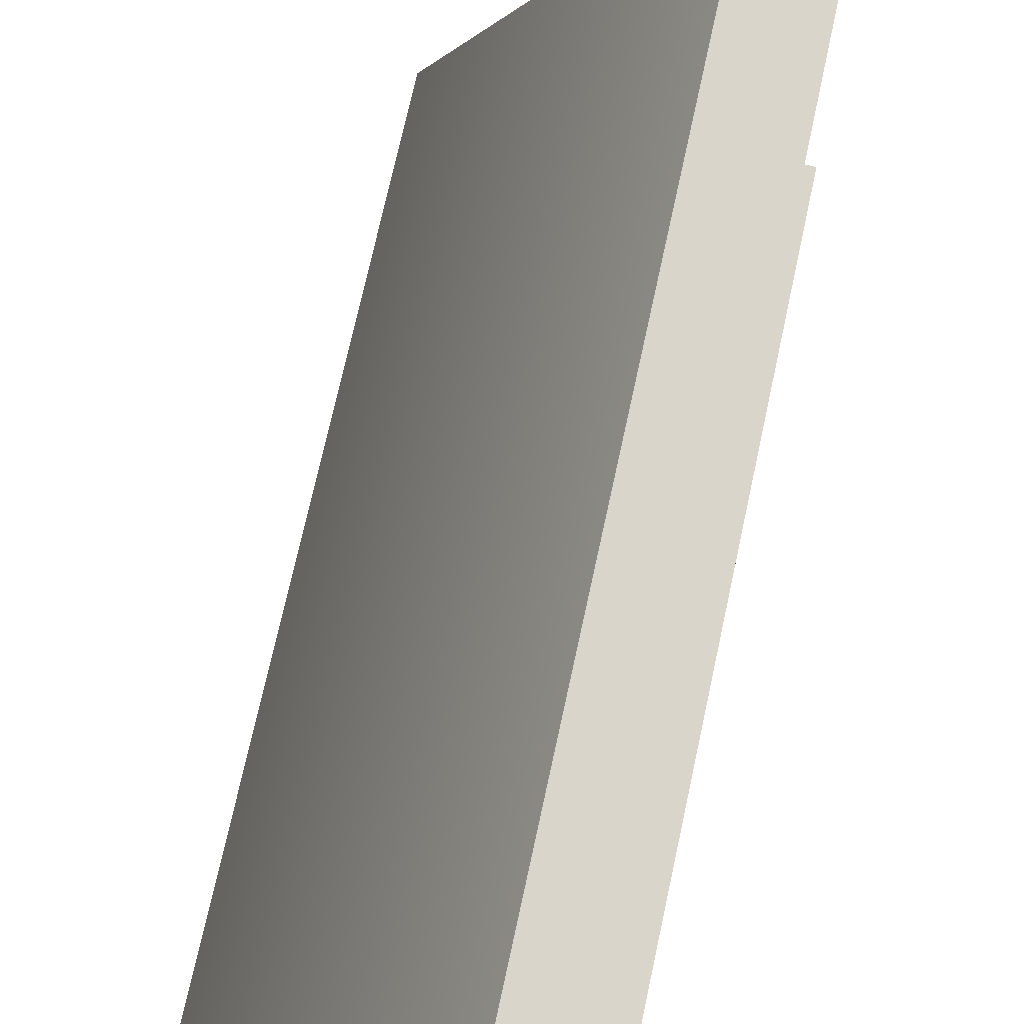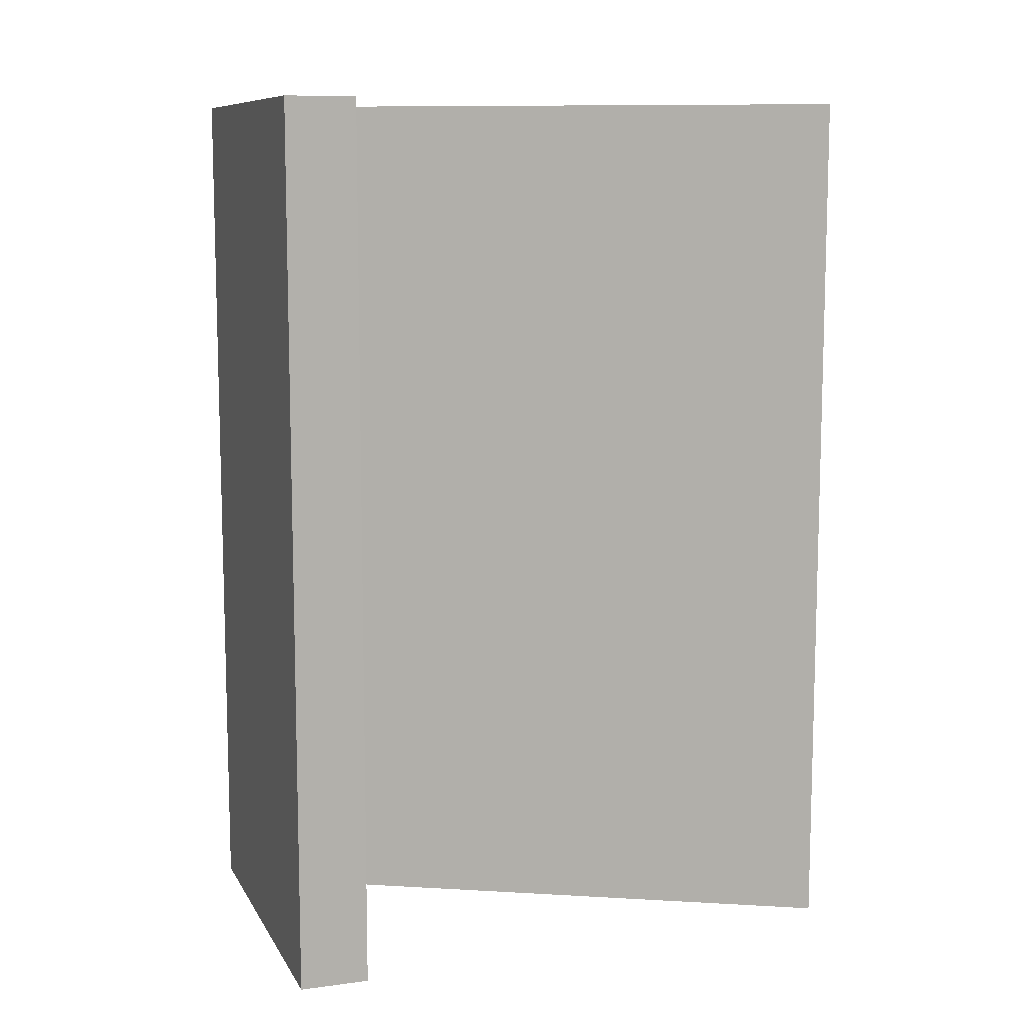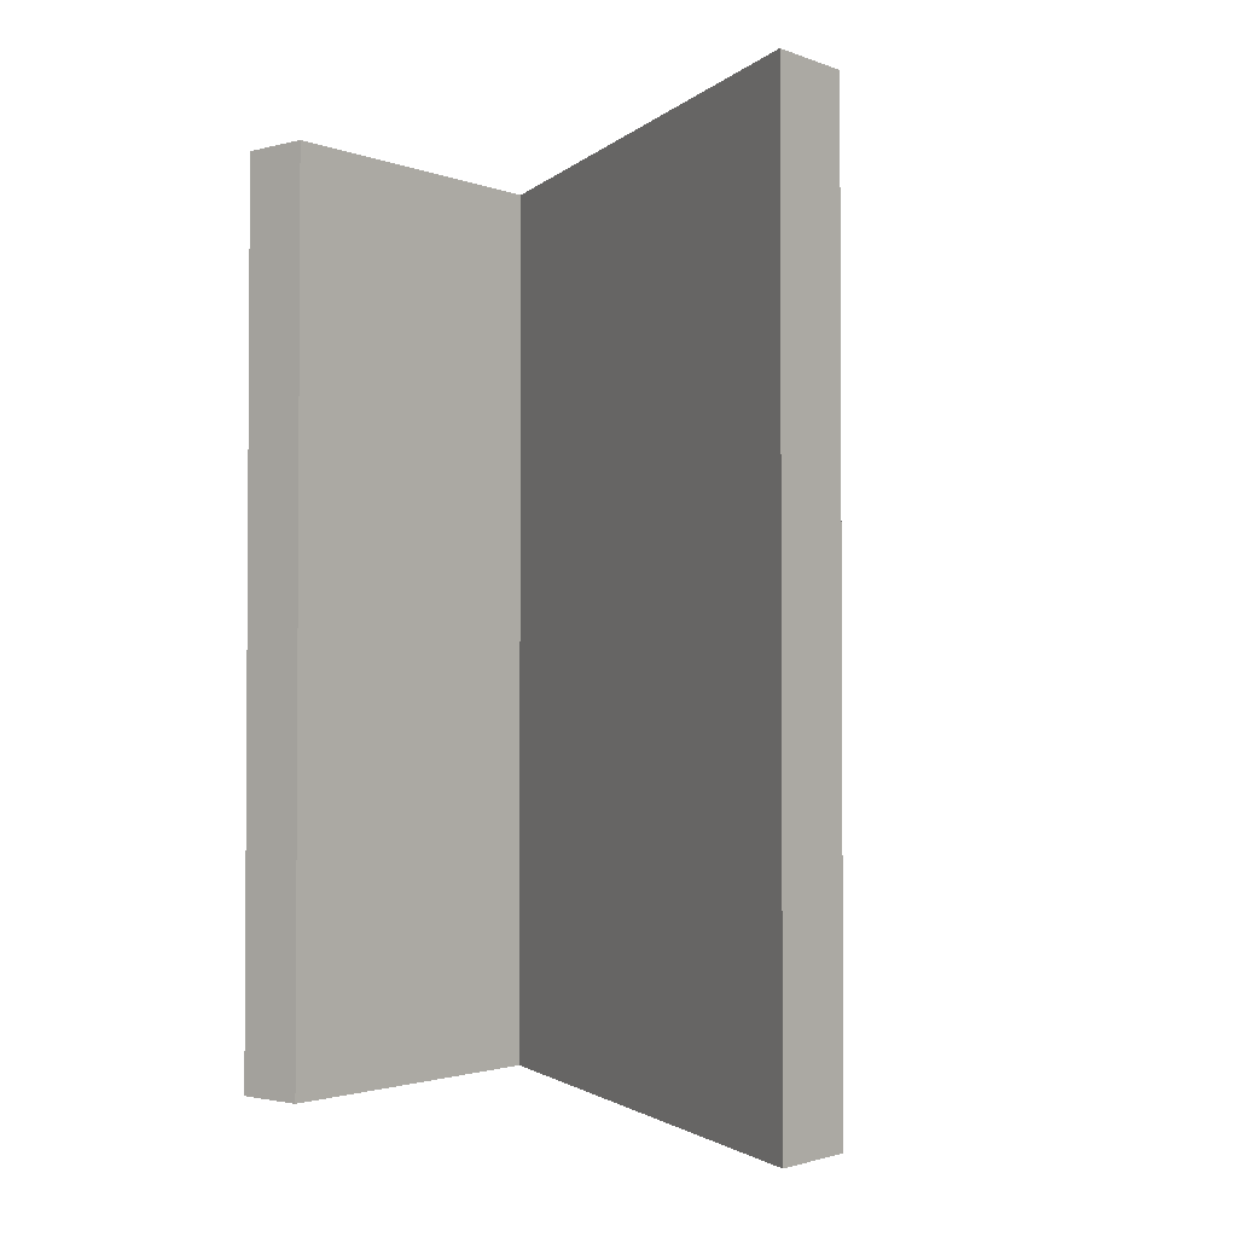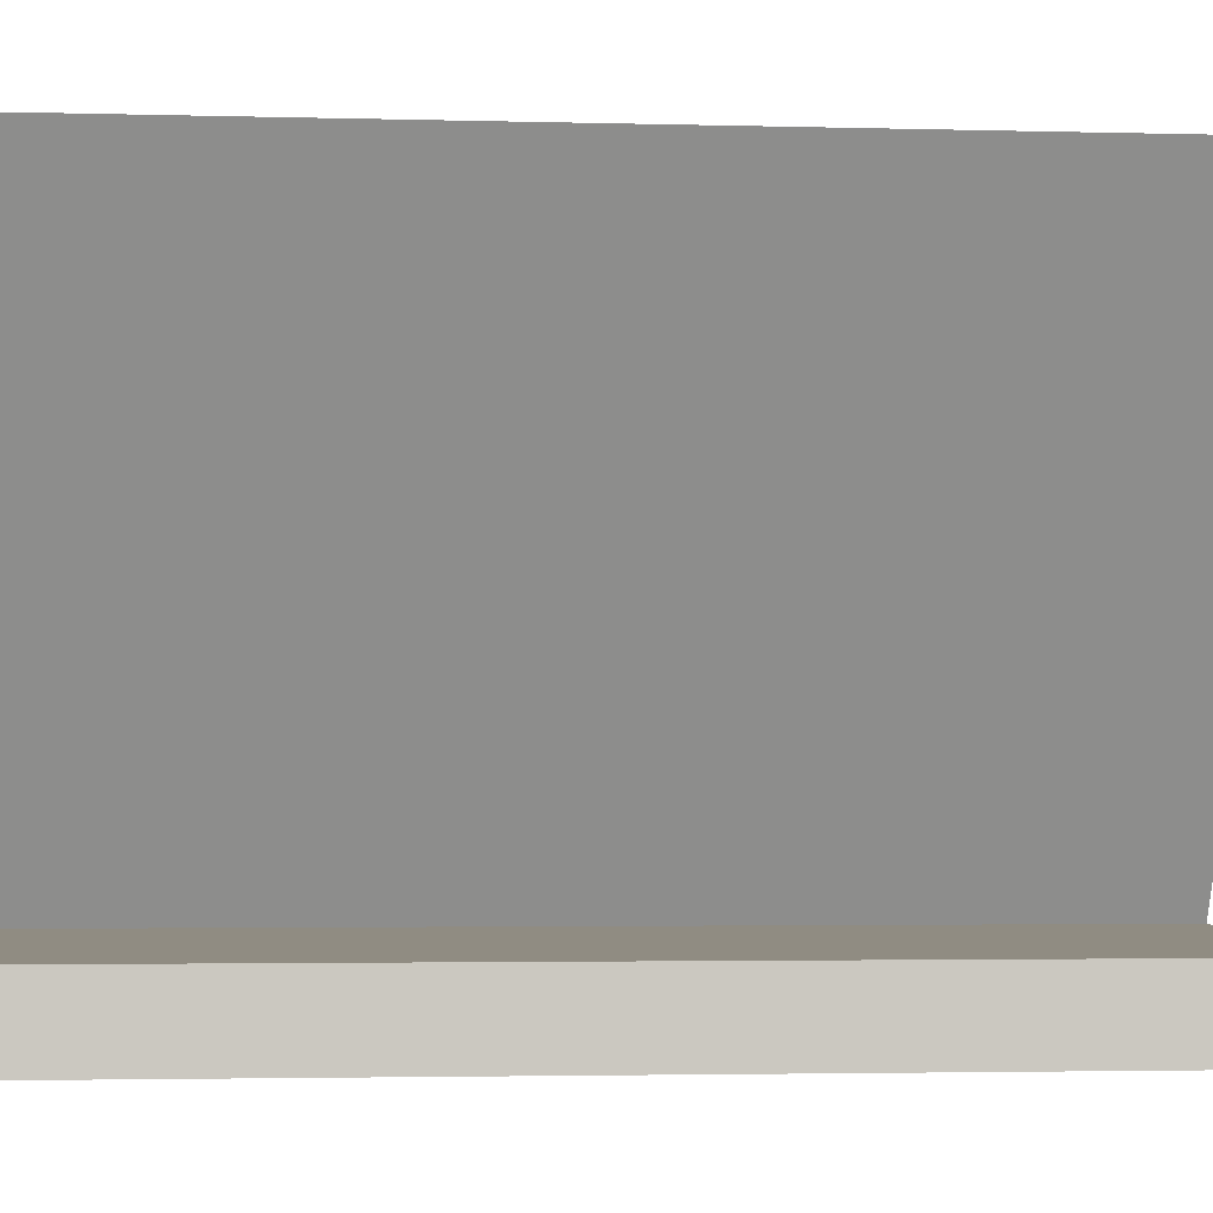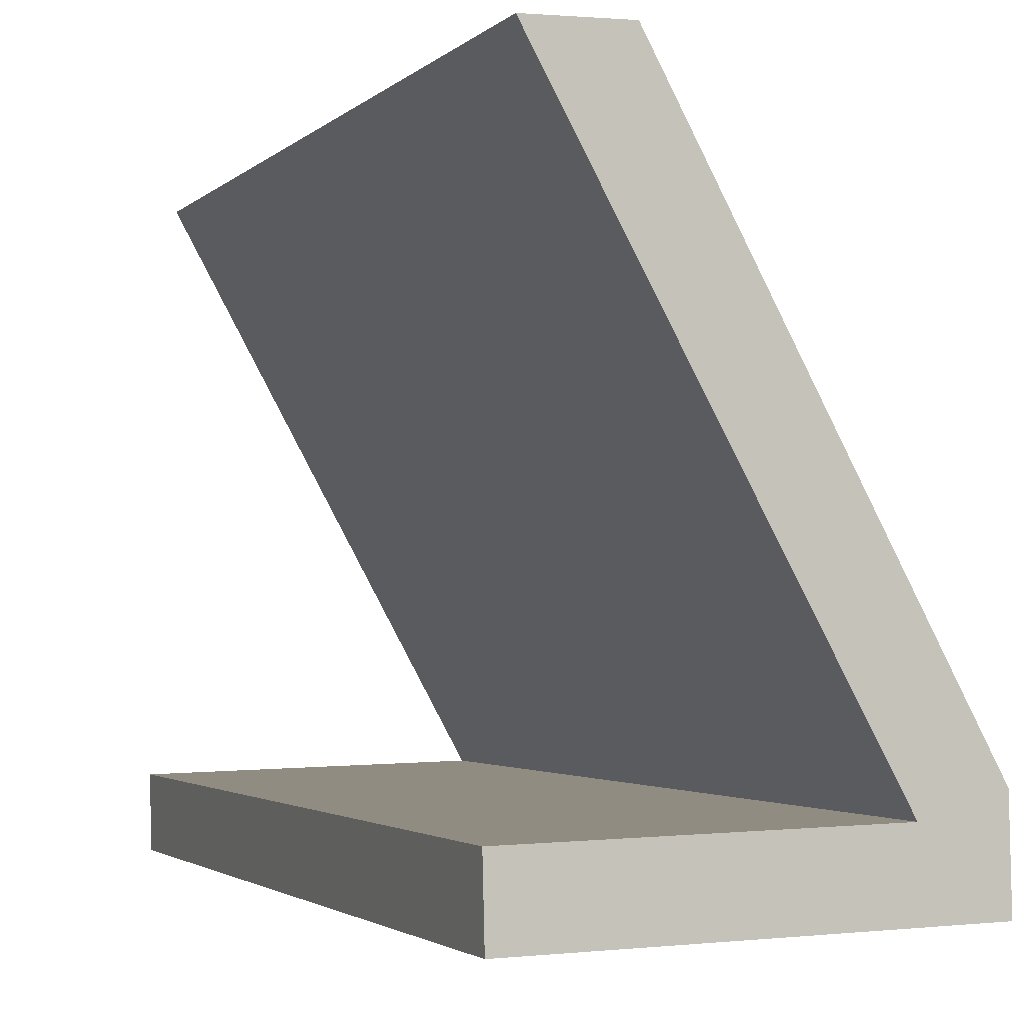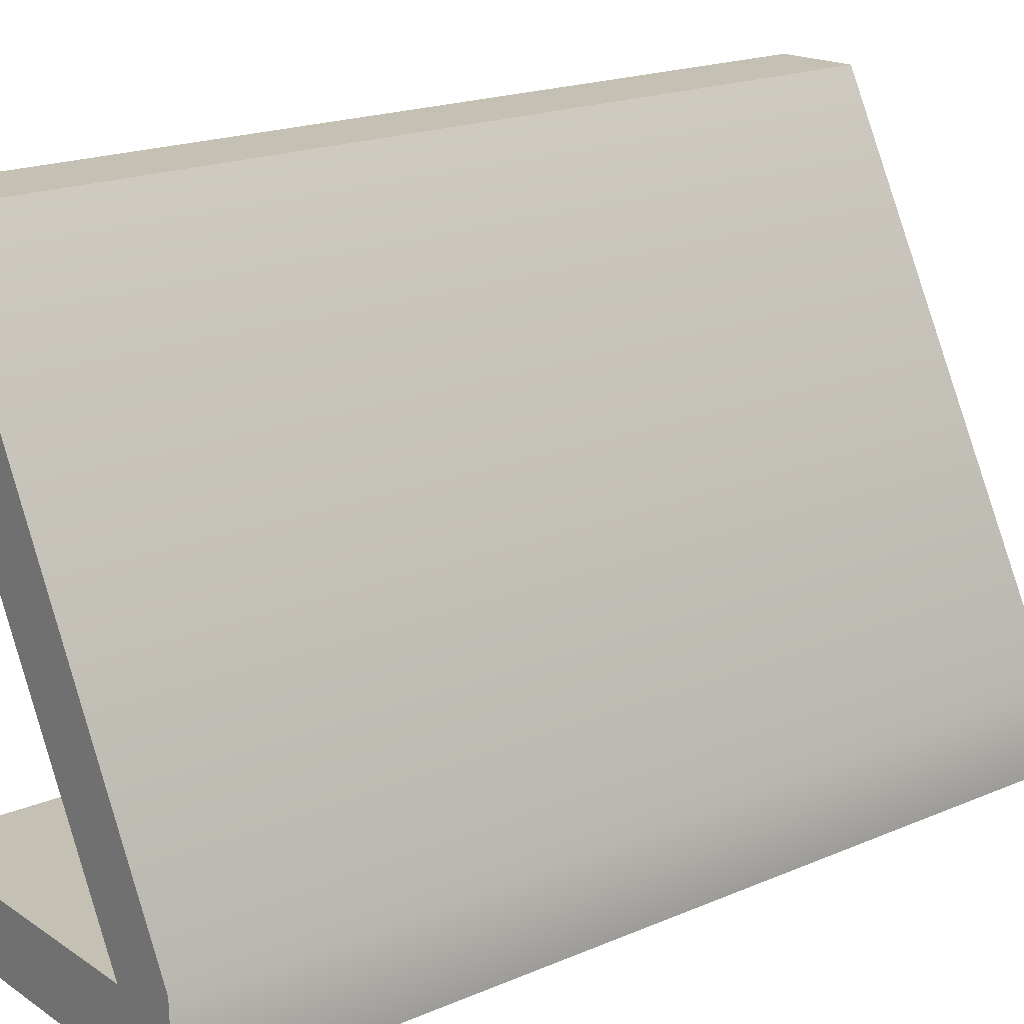
<metadata>
{"format":"obj","ext":"obj","renderer":"f3d","projection":"perspective","resolution":1024,"background":"white","views":[{"elev":74.2,"azim":-167.6,"up":"+Z"},{"elev":9.7,"azim":-110.3,"up":"+Y"},{"elev":-2.2,"azim":-51.8,"up":"+Y"},{"elev":-3.0,"azim":-95.3,"up":"+Z"},{"elev":-2.4,"azim":-20.8,"up":"+Z"},{"elev":19.5,"azim":51.7,"up":"+Z"}]}
</metadata>
<code>
o _7_1/_7/mesh167/mesh167-geometry#mesh167-geometry
v -0.000836 -0.1337 0.02488
v -0.000887 -0.1337 0.02696
v 0.01038 -0.1337 0.02515
v -0.000836 -0.1602 0.02488
v 0.008251 -0.1337 0.02718
v -0.000887 -0.1602 0.02696
v 0.01031 -0.1337 0.0278
v 0.008251 -0.1602 0.02718
v 0.01038 -0.1602 0.02515
v 0.002304 -0.1337 0.04264
v 0.01031 -0.1602 0.0278
v -0.000223 -0.1337 0.04258
v 0.002304 -0.1602 0.04264
v -0.000223 -0.1602 0.04258
f 1 2 3
f 3 2 1
f 1 4 2
f 2 4 1
f 5 3 2
f 2 3 5
f 1 3 4
f 4 3 1
f 6 2 4
f 4 2 6
f 3 5 7
f 7 5 3
f 5 2 8
f 8 2 5
f 9 4 3
f 3 4 9
f 6 8 2
f 2 8 6
f 6 4 8
f 8 4 6
f 7 5 10
f 10 5 7
f 7 11 3
f 3 11 7
f 5 8 12
f 12 8 5
f 9 8 4
f 4 8 9
f 9 3 11
f 11 3 9
f 12 10 5
f 5 10 12
f 10 13 7
f 7 13 10
f 11 7 13
f 13 7 11
f 14 12 8
f 8 12 14
f 11 8 9
f 9 8 11
f 10 12 13
f 13 12 10
f 11 13 8
f 8 13 11
f 14 13 12
f 12 13 14
f 14 8 13
f 13 8 14

</code>
